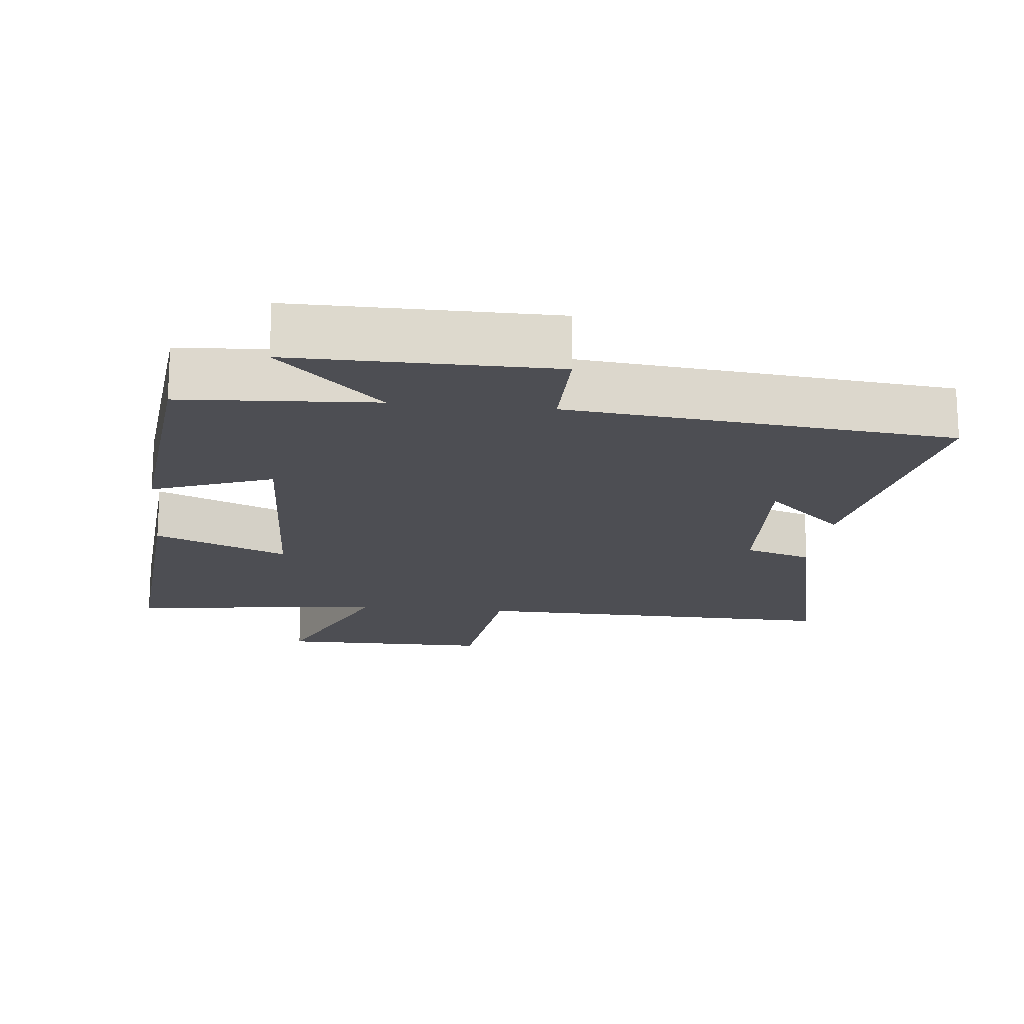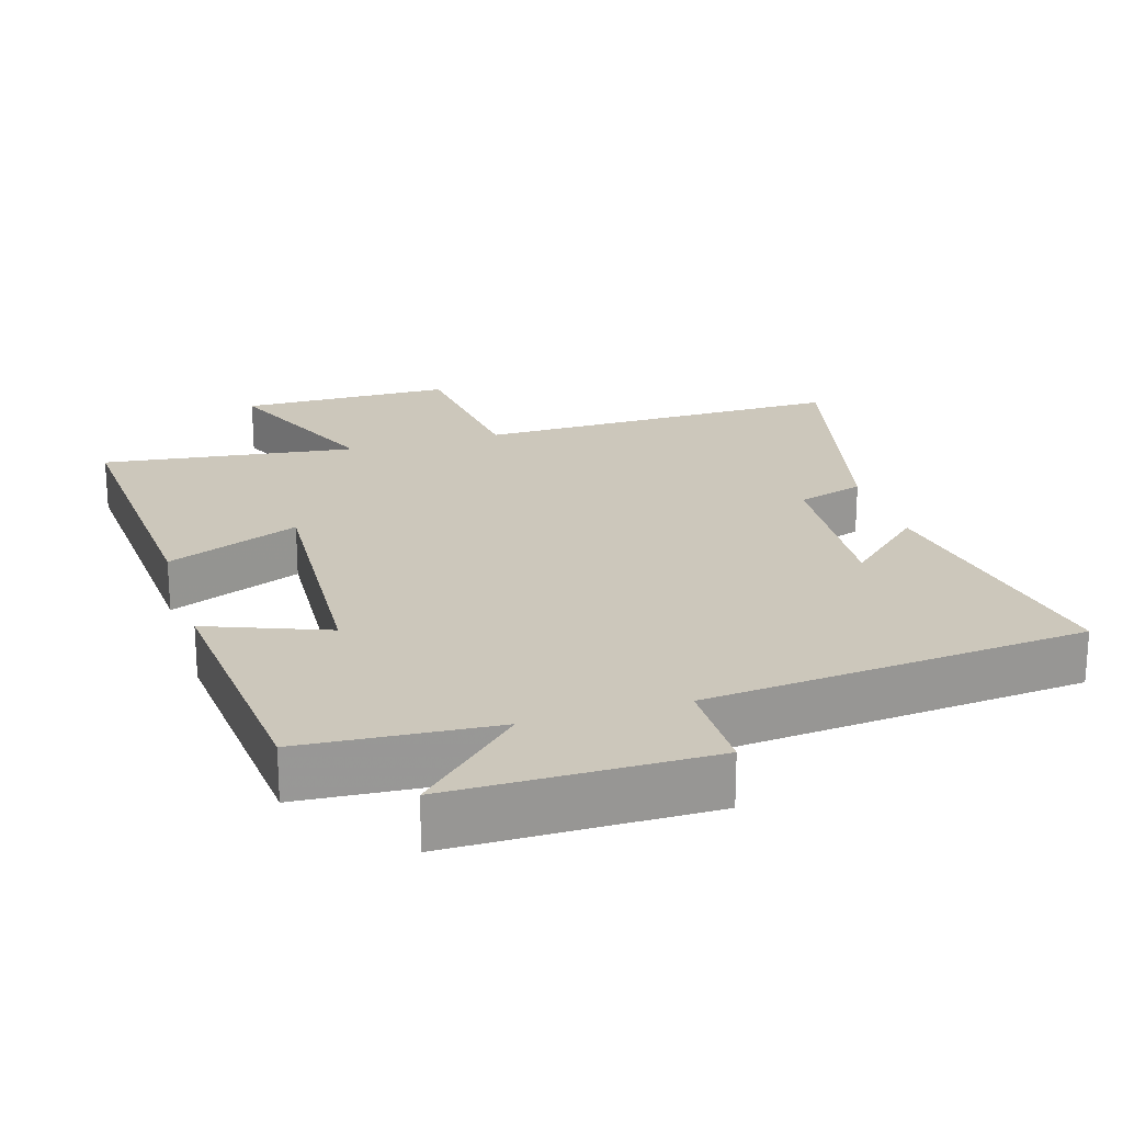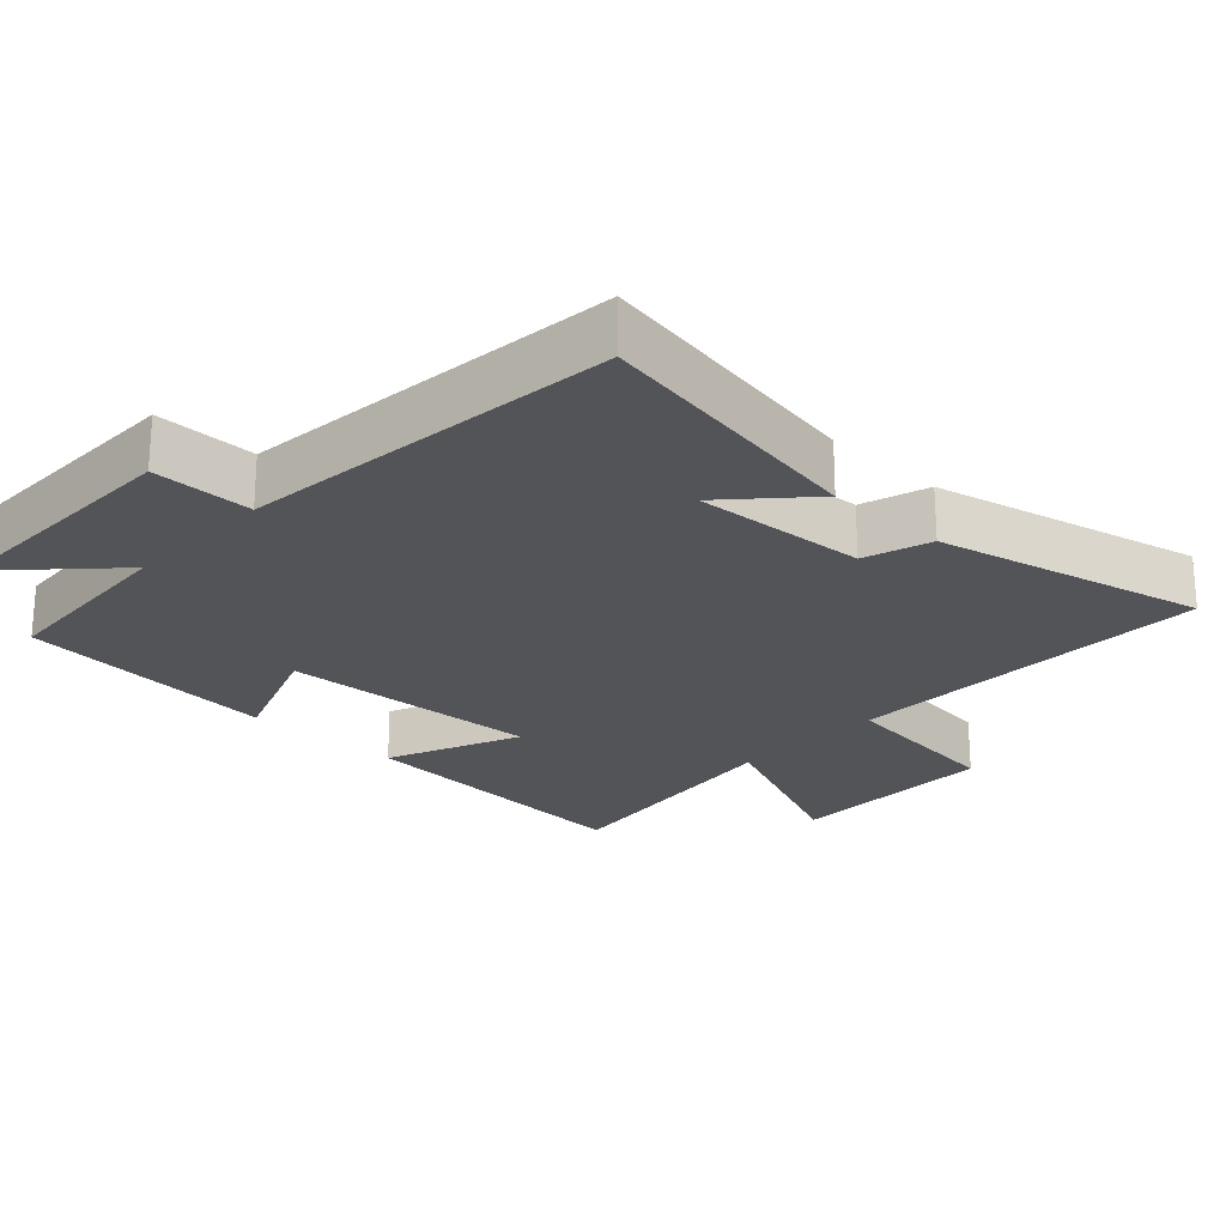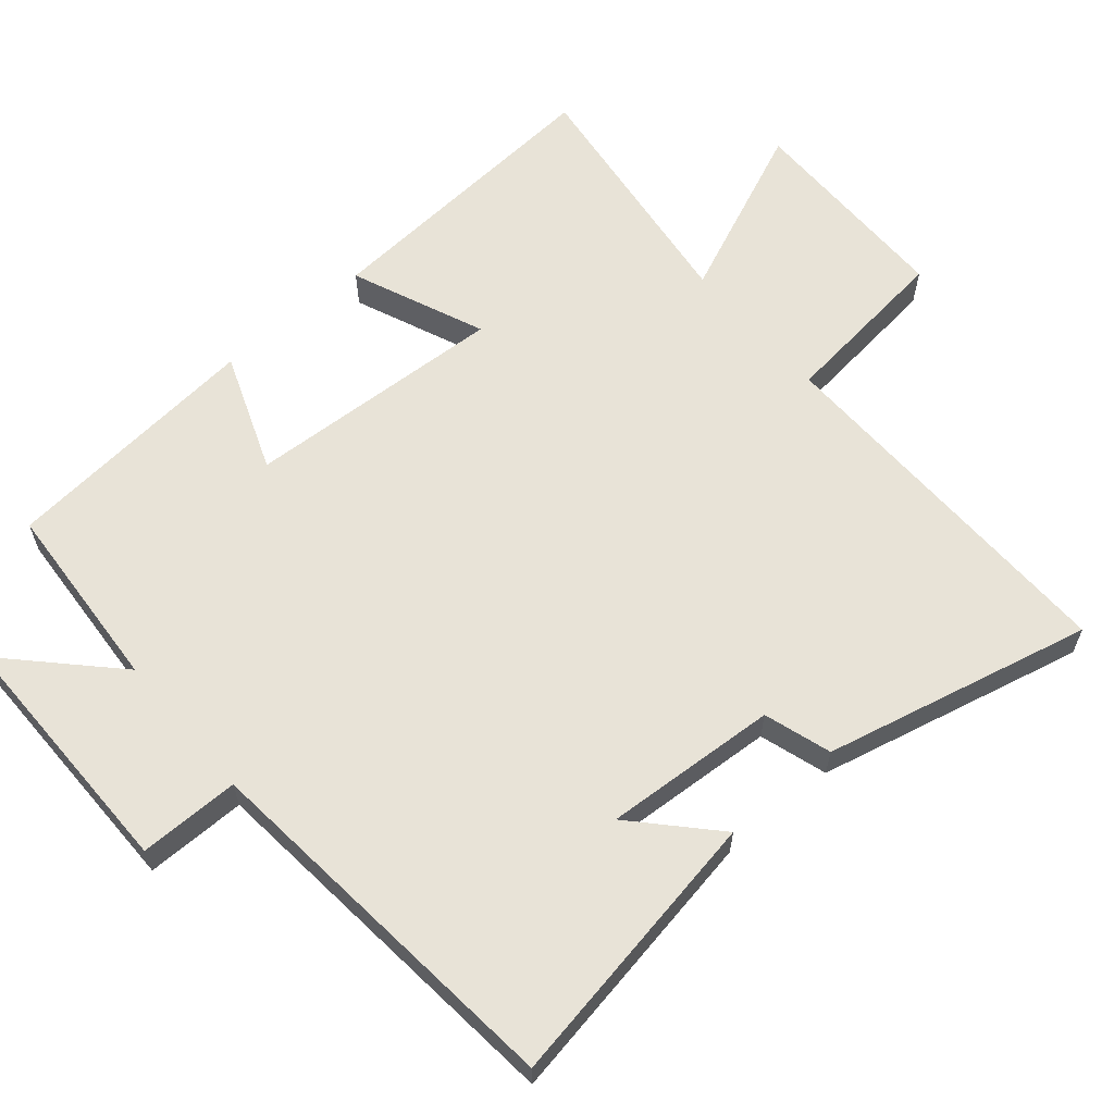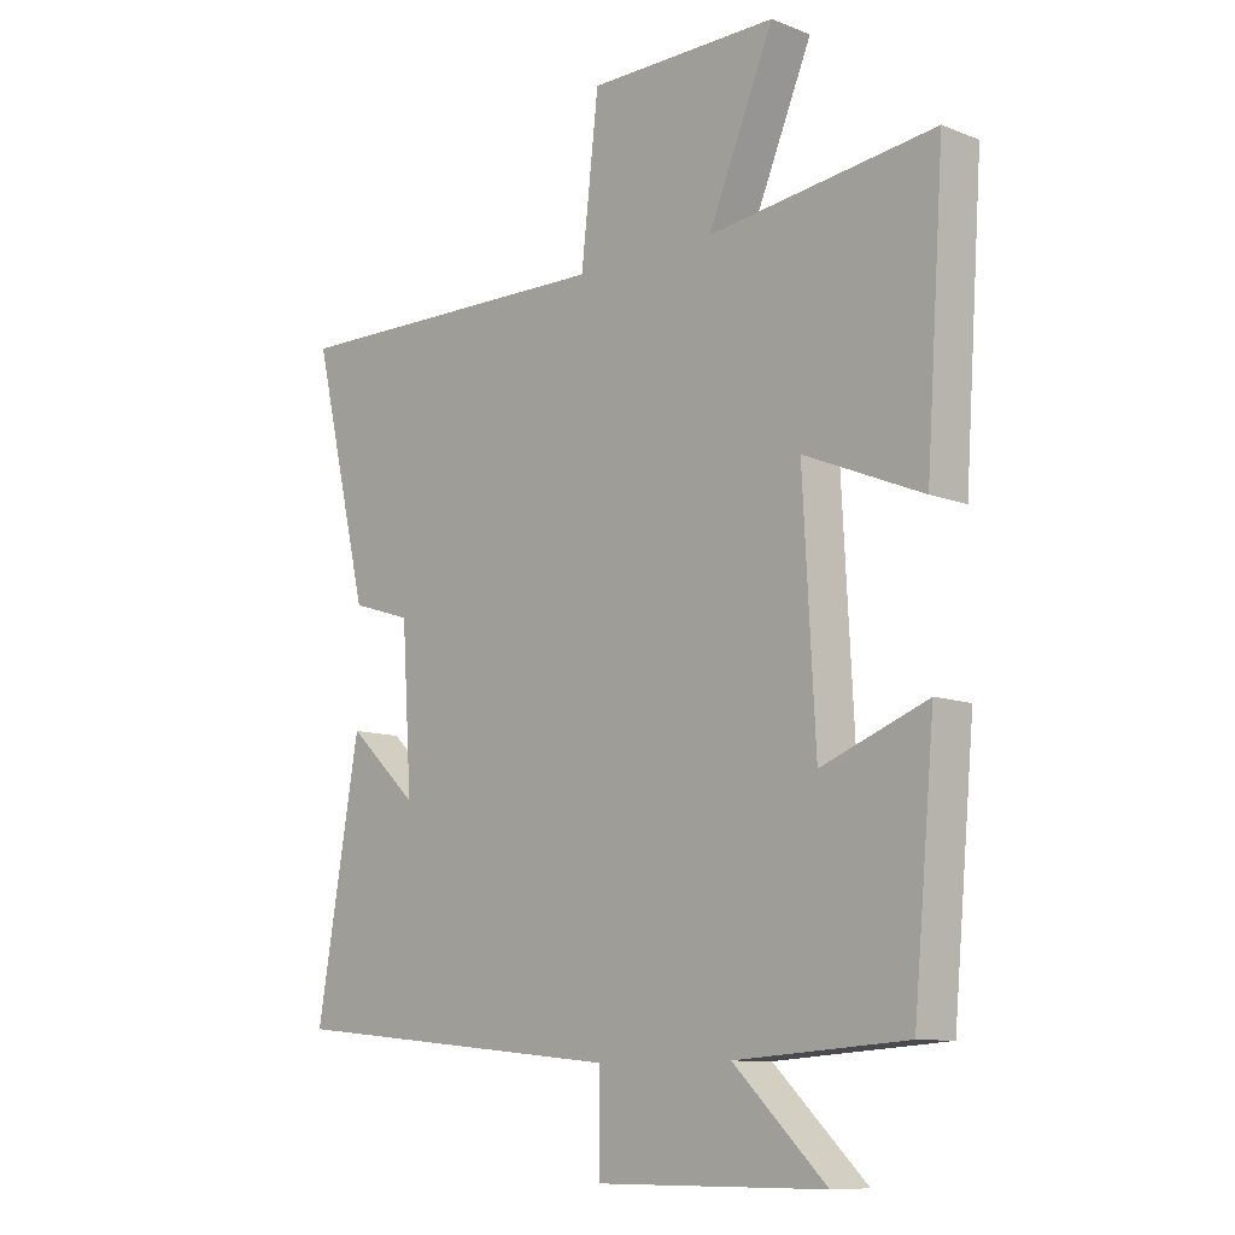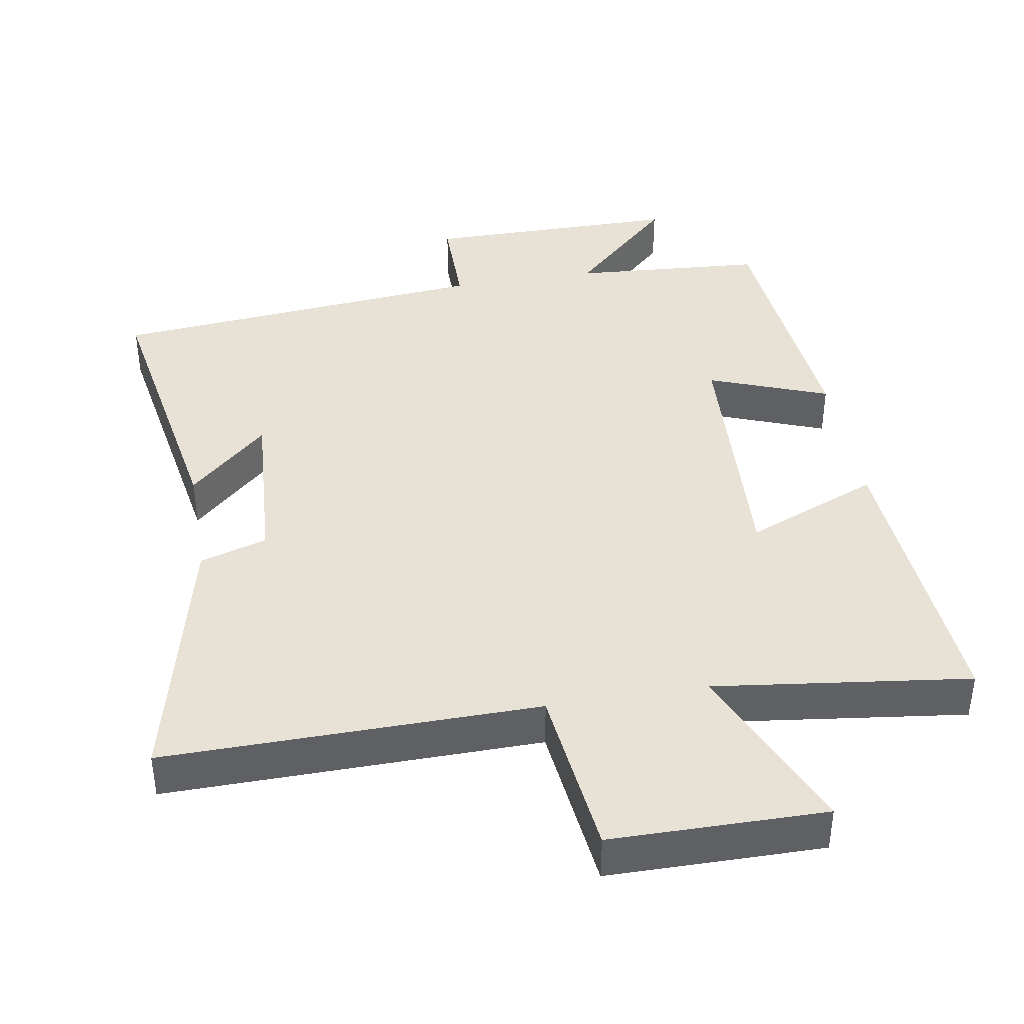
<metadata>
{"format":"obj","ext":"obj","renderer":"f3d","projection":"perspective","resolution":1024,"background":"white","views":[{"elev":-17.4,"azim":173.6,"up":"+Y"},{"elev":21.7,"azim":163.2,"up":"+Y"},{"elev":-23.3,"azim":-133.3,"up":"+Y"},{"elev":61.9,"azim":-130.5,"up":"+Y"},{"elev":-10.2,"azim":45.4,"up":"+Z"},{"elev":40.4,"azim":-9.6,"up":"+Y"}]}
</metadata>
<code>
v 0.529 0.07 0.546
v 0.5 0.07 0.12
v 0.31 0.07 0.199
v 0.33 0.07 -0.173
v 0.5 0.07 -0.108
v 0.466 0.07 -0.481
v 0.192 0.07 -0.5
v 0.34 0.07 -0.643
v -0.026 0.07 -0.643
v -0.026 0.07 -0.5
v -0.569 0.07 -0.448
v -0.5 0.07 -0.048
v -0.388 0.07 -0.152
v -0.404 0.07 0.096
v -0.5 0.07 0.126
v -0.59 0.07 0.508
v -0.06 0.07 0.5
v -0.032 0.07 0.747
v 0.272 0.07 0.749
v 0.166 0.07 0.5
v 0.529 0 0.546
v 0.5 0 0.12
v 0.31 0 0.199
v 0.33 0 -0.173
v 0.5 0 -0.108
v 0.466 0 -0.481
v 0.192 0 -0.5
v 0.34 0 -0.643
v -0.026 0 -0.643
v -0.026 0 -0.5
v -0.569 0 -0.448
v -0.5 0 -0.048
v -0.388 0 -0.152
v -0.404 0 0.096
v -0.5 0 0.126
v -0.59 0 0.508
v -0.06 0 0.5
v -0.032 0 0.747
v 0.272 0 0.749
v 0.166 0 0.5
f 17 18 19 20
f 14 15 16 17
f 13 14 17 20
f 10 11 12 13
f 10 13 20
f 7 8 9 10
f 4 5 6 7
f 3 4 7 10
f 20 1 2 3
f 3 10 20
f 40 39 38 37
f 37 36 35 34
f 40 37 34 33
f 33 32 31 30
f 40 33 30
f 30 29 28 27
f 27 26 25 24
f 30 27 24 23
f 23 22 21 40
f 40 30 23
f 1 21 22 2
f 2 22 23 3
f 3 23 24 4
f 4 24 25 5
f 5 25 26 6
f 6 26 27 7
f 7 27 28 8
f 8 28 29 9
f 9 29 30 10
f 10 30 31 11
f 11 31 32 12
f 12 32 33 13
f 13 33 34 14
f 14 34 35 15
f 15 35 36 16
f 16 36 37 17
f 17 37 38 18
f 18 38 39 19
f 19 39 40 20
f 20 40 21 1

</code>
